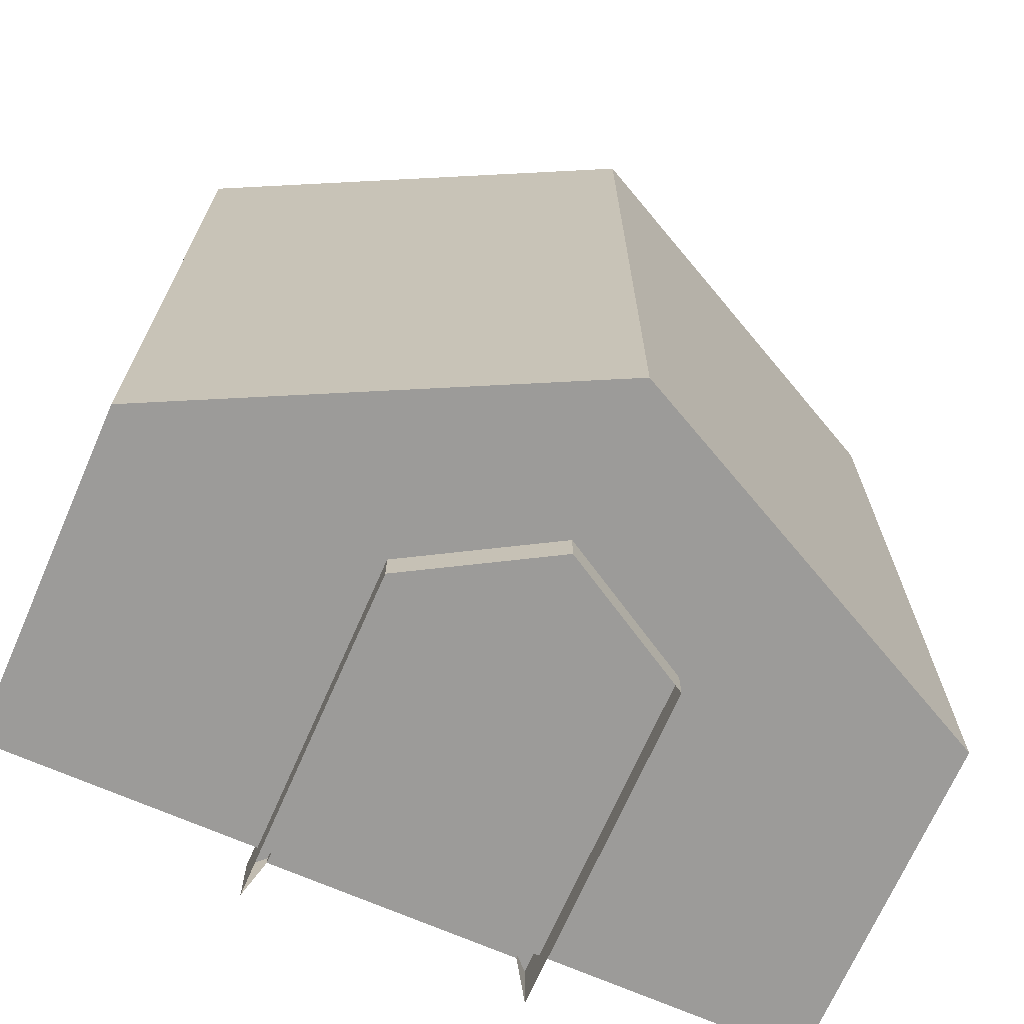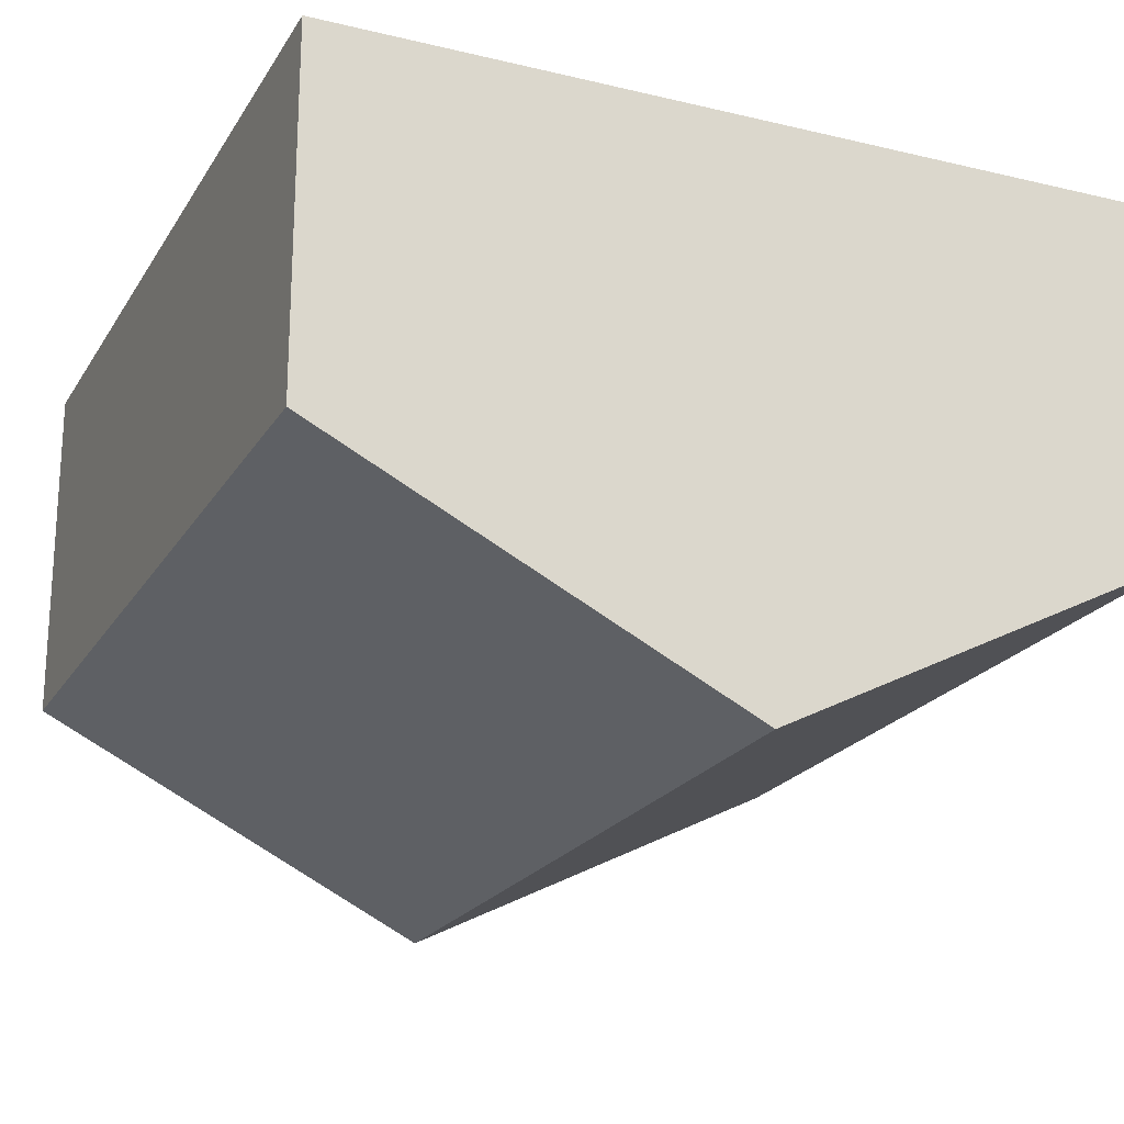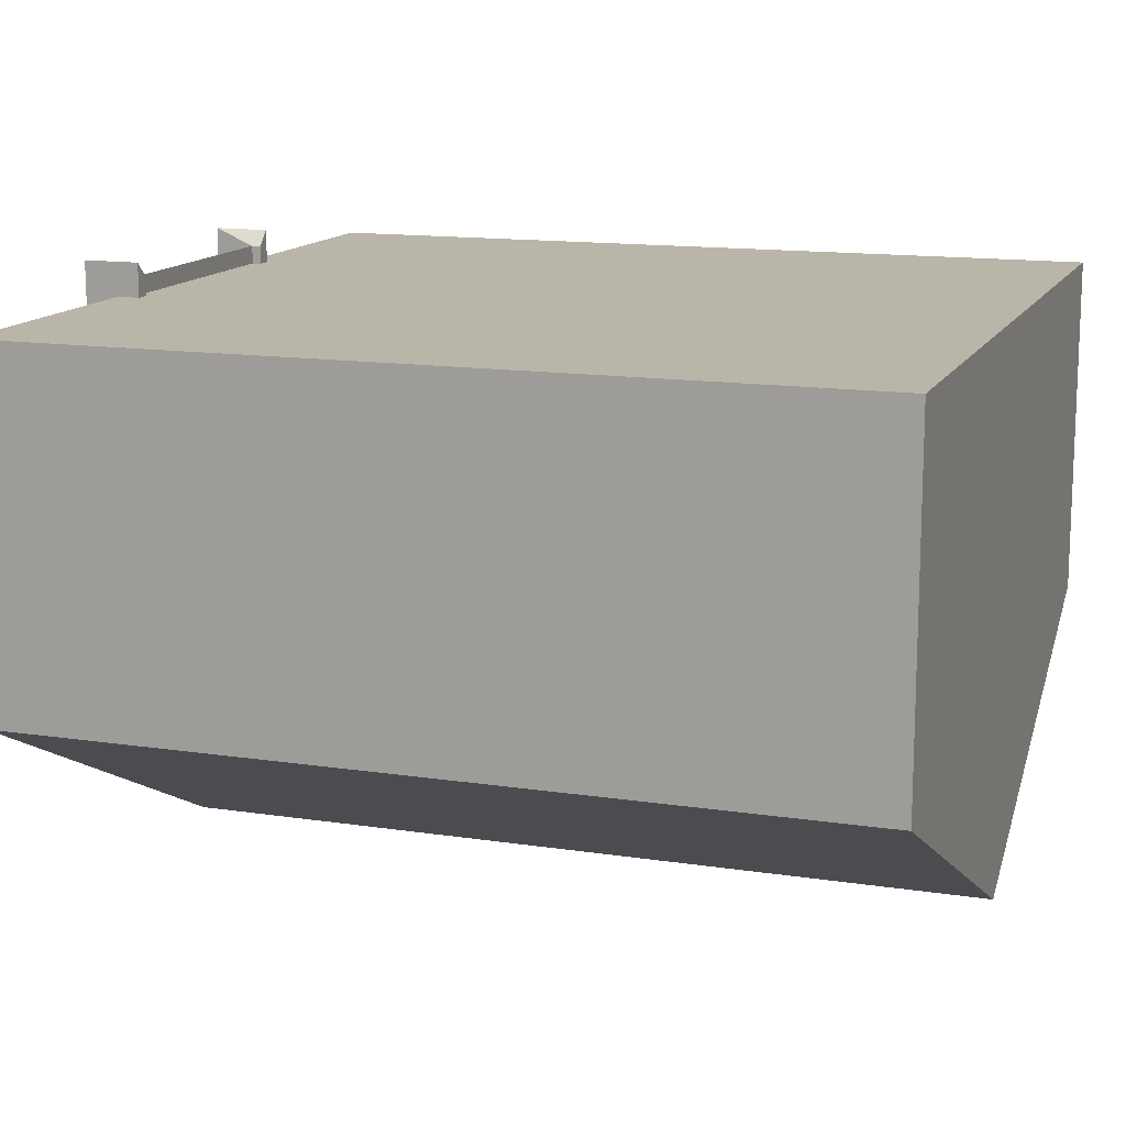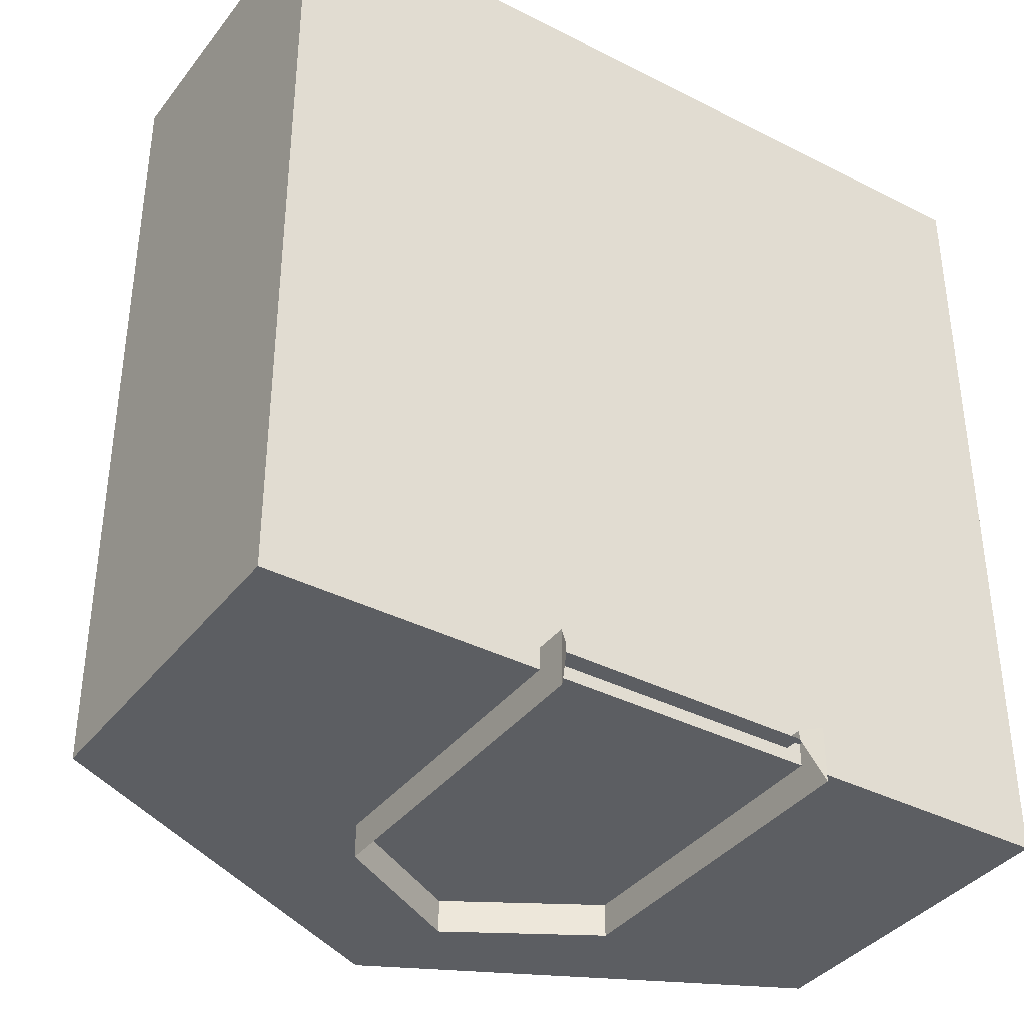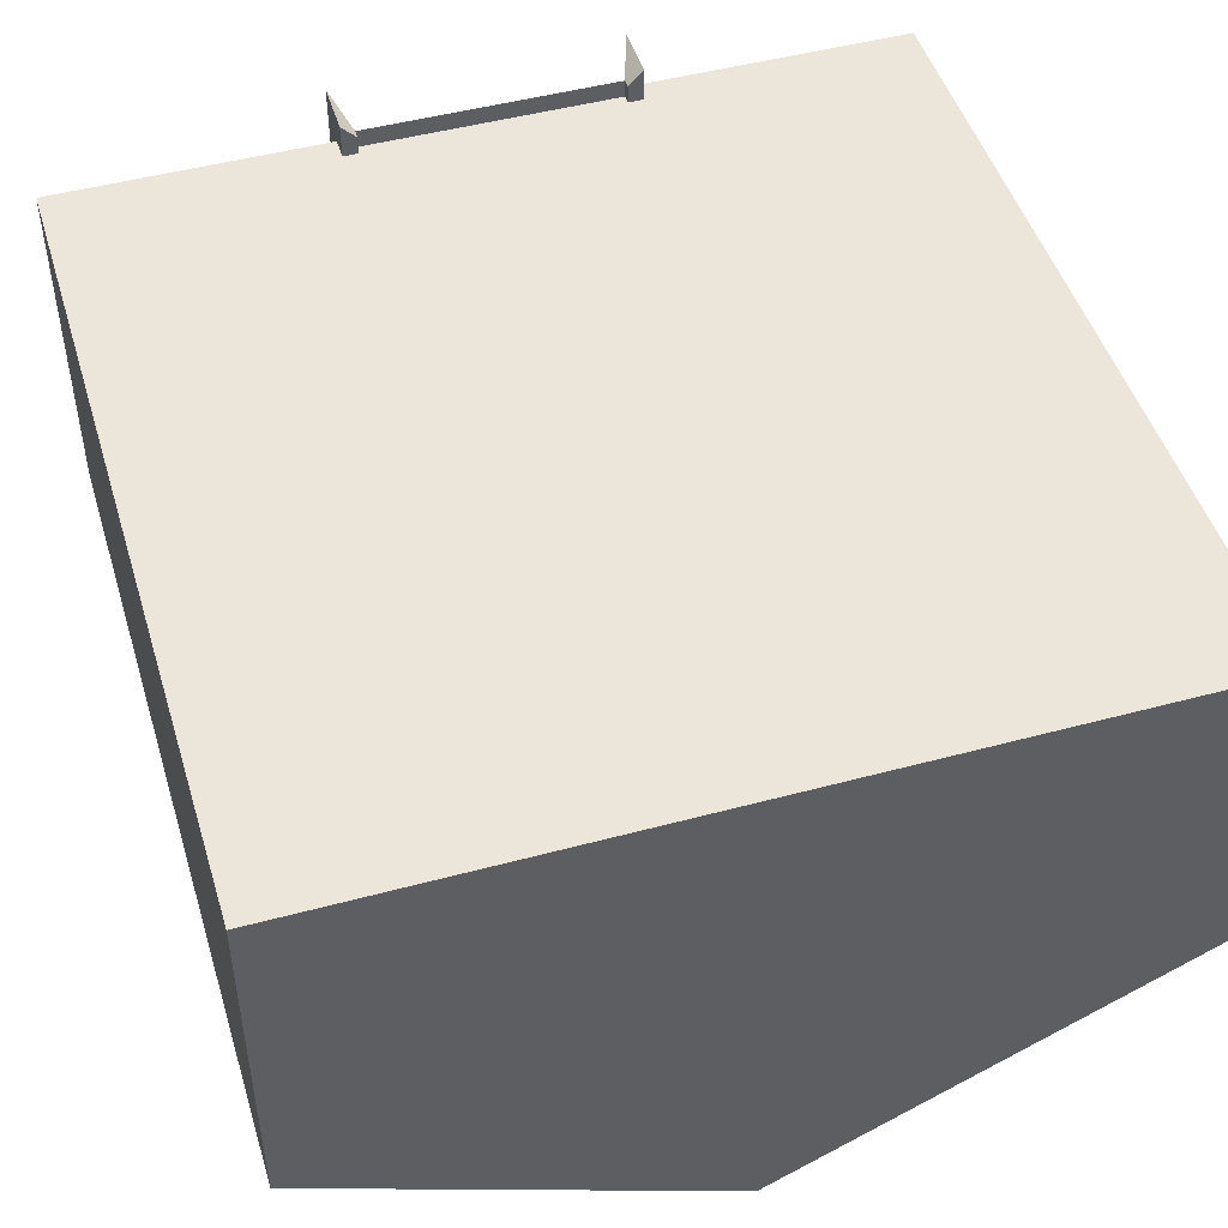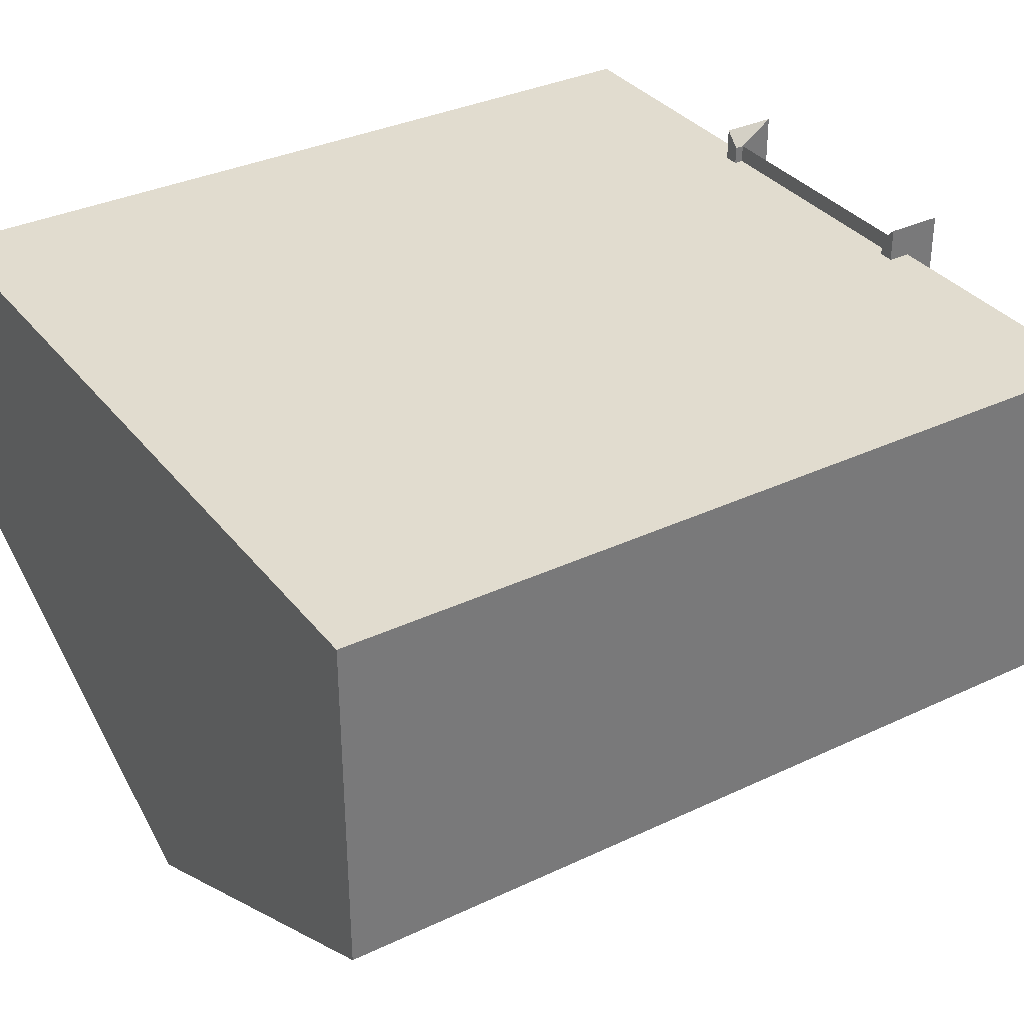
<metadata>
{"format":"obj","ext":"obj","renderer":"f3d","projection":"perspective","resolution":1024,"background":"white","views":[{"elev":-69.7,"azim":-23.6,"up":"+Z"},{"elev":-21.0,"azim":-23.2,"up":"+Y"},{"elev":13.7,"azim":-71.1,"up":"+Y"},{"elev":-37.6,"azim":146.9,"up":"+Z"},{"elev":48.1,"azim":-16.8,"up":"+Y"},{"elev":34.3,"azim":57.6,"up":"+Y"}]}
</metadata>
<code>
o Cube
v 49.6 -1e-06 -49.6
v -49.6 -1e-06 -49.6
v -49.6 -1e-06 49.6
v 49.6 -1e-06 49.6
v 49.6 -41.7 -49.6
v -49.6 -41.7 -49.6
v -49.6 -41.7 49.6
v 49.6 -41.7 49.6
v 4.7e-05 -66.5 -49.6
v -4.1e-05 -66.5 49.6
v 15.14 -36.17 -48.01
v 16.96 3.996 -53.62
v 0 -44.93 -48.01
v 15.14 2.173 -48.01
v -16.96 3.996 -53.62
v -16.96 -37.22 -53.62
v 16.96 -37.22 -53.62
v 0 -47.04 -53.62
v -15.14 2.173 -48.01
v -15.14 -36.17 -48.01
v 15.14 2.173 -46.92
v 15.14 -36.17 -46.92
v -15.14 -36.17 -46.92
v -15.14 2.173 -46.92
v 0 -44.93 -46.92
v 16.96 3.996 -46.92
v 16.96 -37.22 -46.92
v -16.96 -37.22 -46.92
v -16.96 3.996 -46.92
v 0 -47.04 -46.92
f 4 3 2
f 6 7 10
f 2 6 9
f 2 3 7
f 4 8 10
f 8 4 1
f 9 10 8
f 20 19 24
f 16 18 30
f 12 14 21
f 11 13 25
f 30 18 17
f 17 12 26
f 15 16 28
f 24 19 15
f 13 20 23
f 25 30 27
f 14 11 22
f 19 20 14
f 1 4 2
f 9 6 10
f 2 9 1
f 6 2 7
f 4 10 3
f 9 5 1
f 5 8 1
f 5 9 8
f 10 7 3
f 23 20 24
f 28 16 30
f 26 12 21
f 22 11 25
f 27 30 17
f 27 17 26
f 29 15 28
f 29 24 15
f 25 13 23
f 29 28 24
f 27 26 21
f 21 14 22
f 27 21 22
f 25 23 28
f 22 25 27
f 25 28 30
f 13 11 20
f 28 23 24
f 20 11 14

</code>
